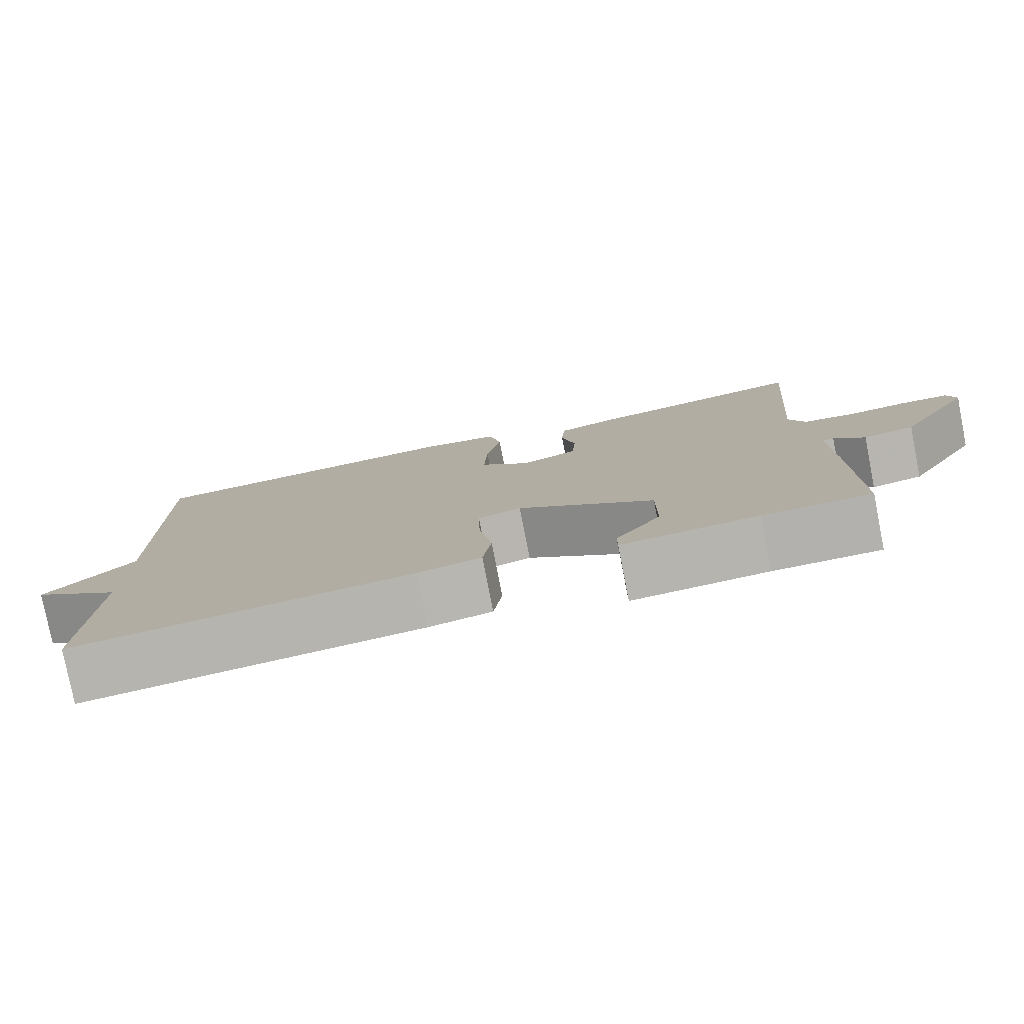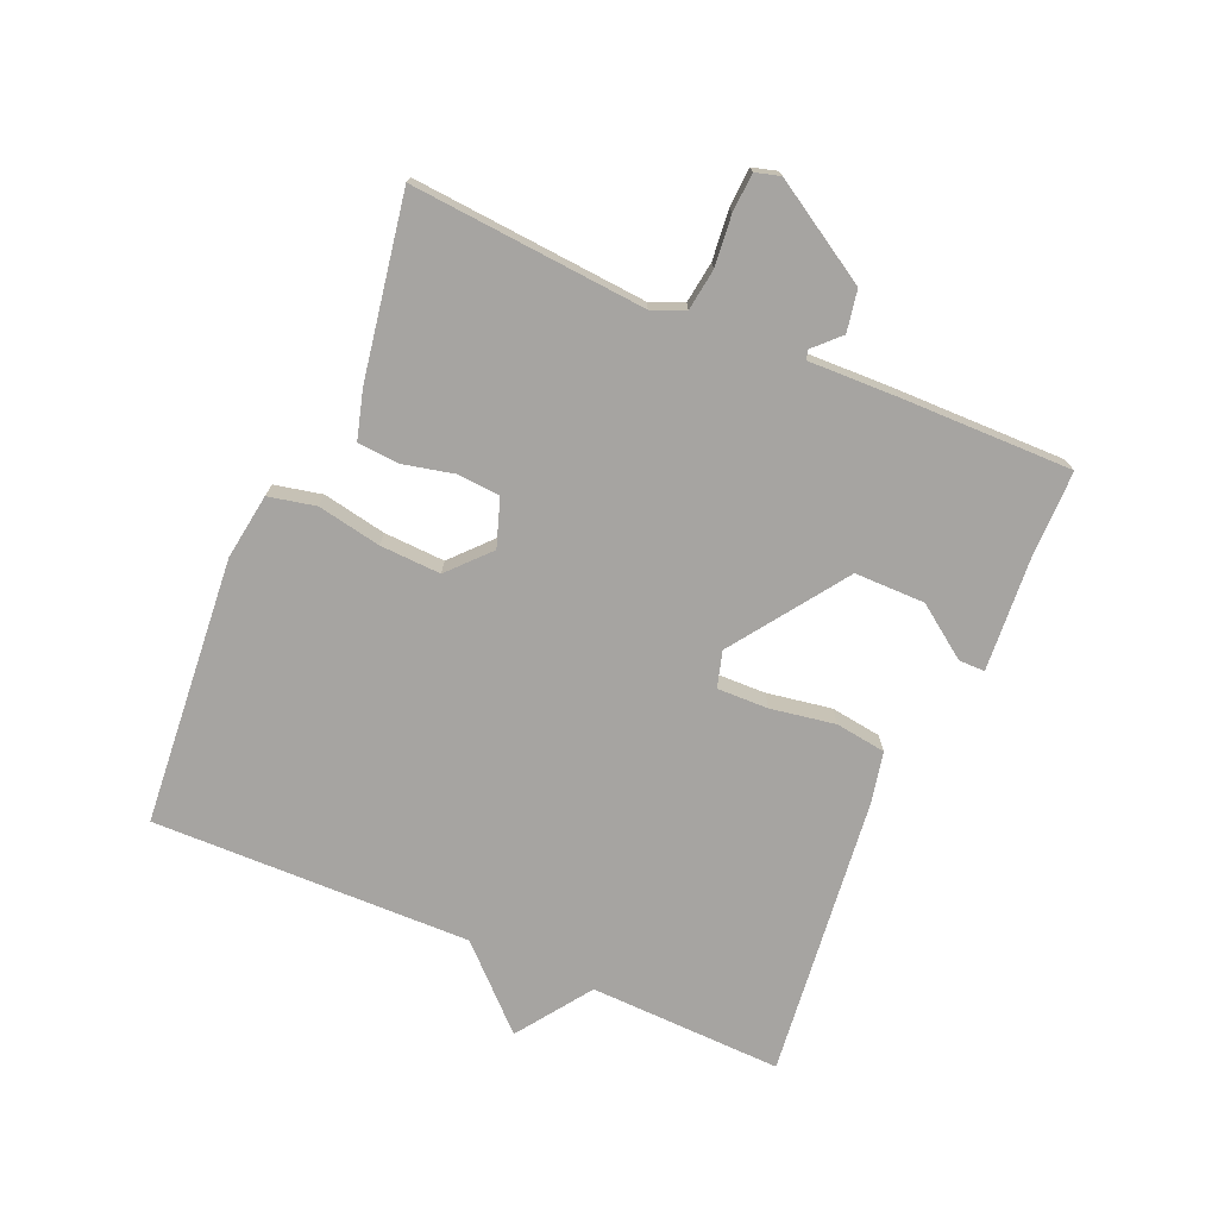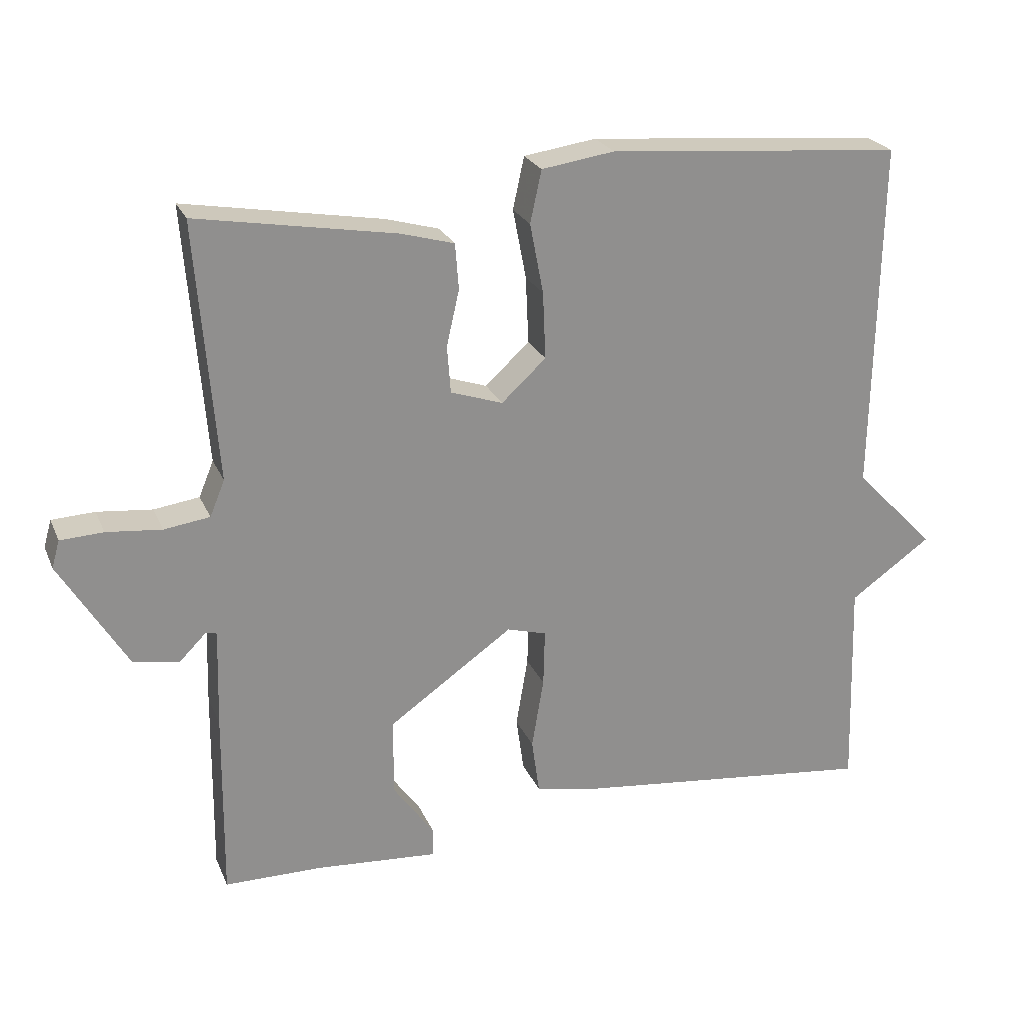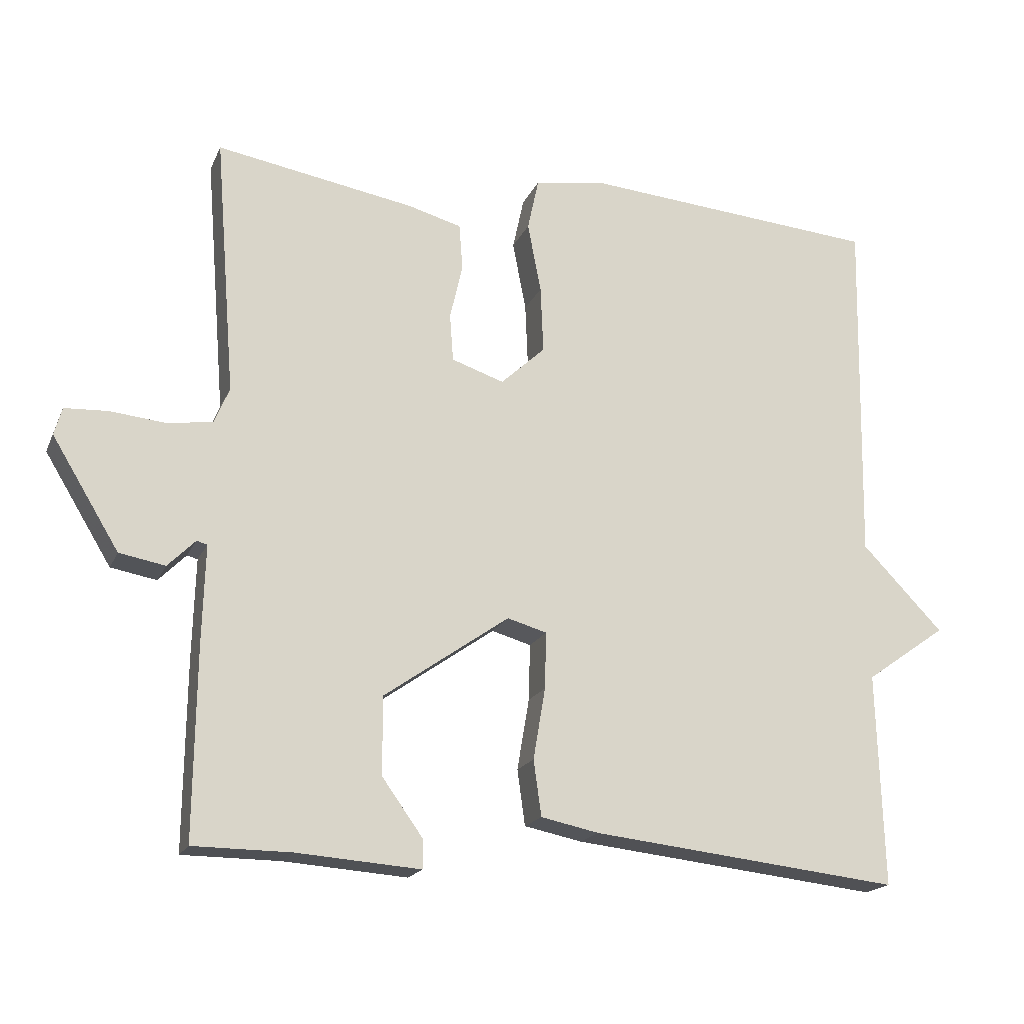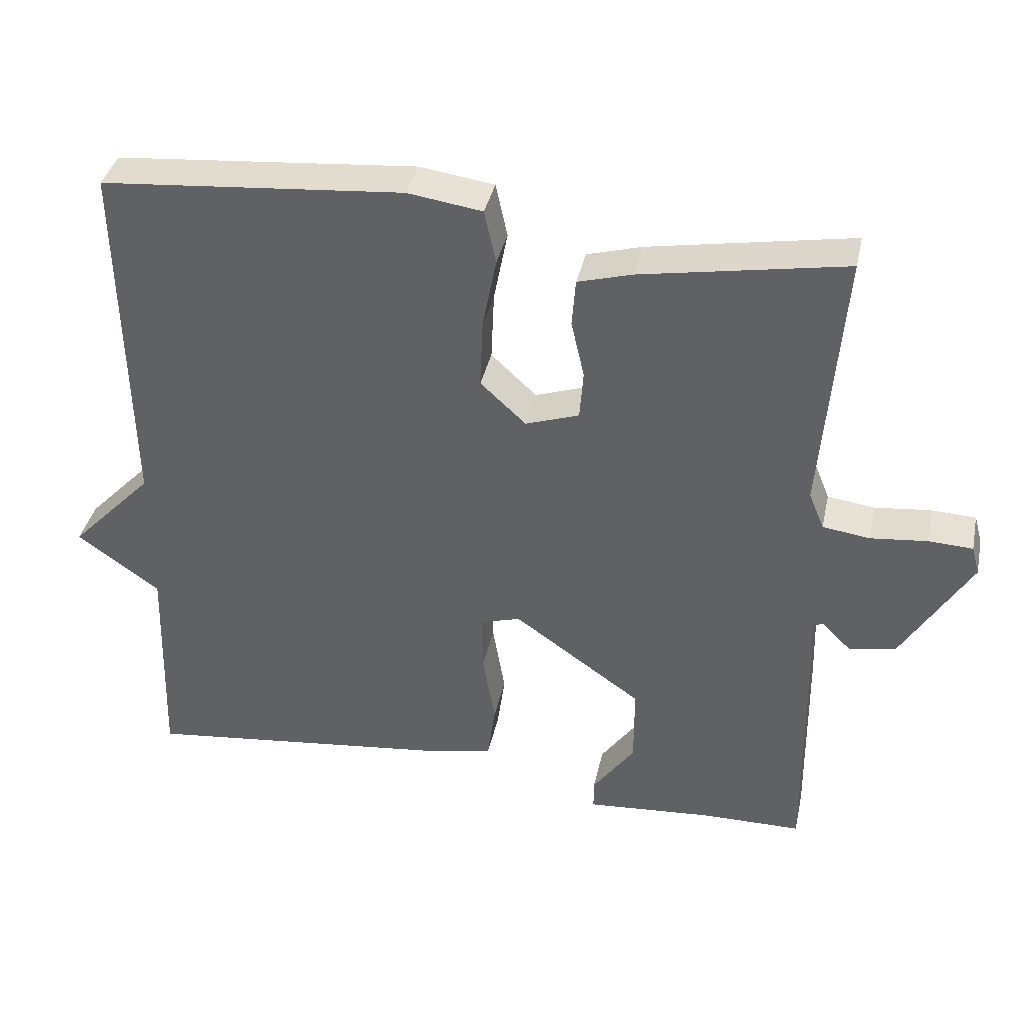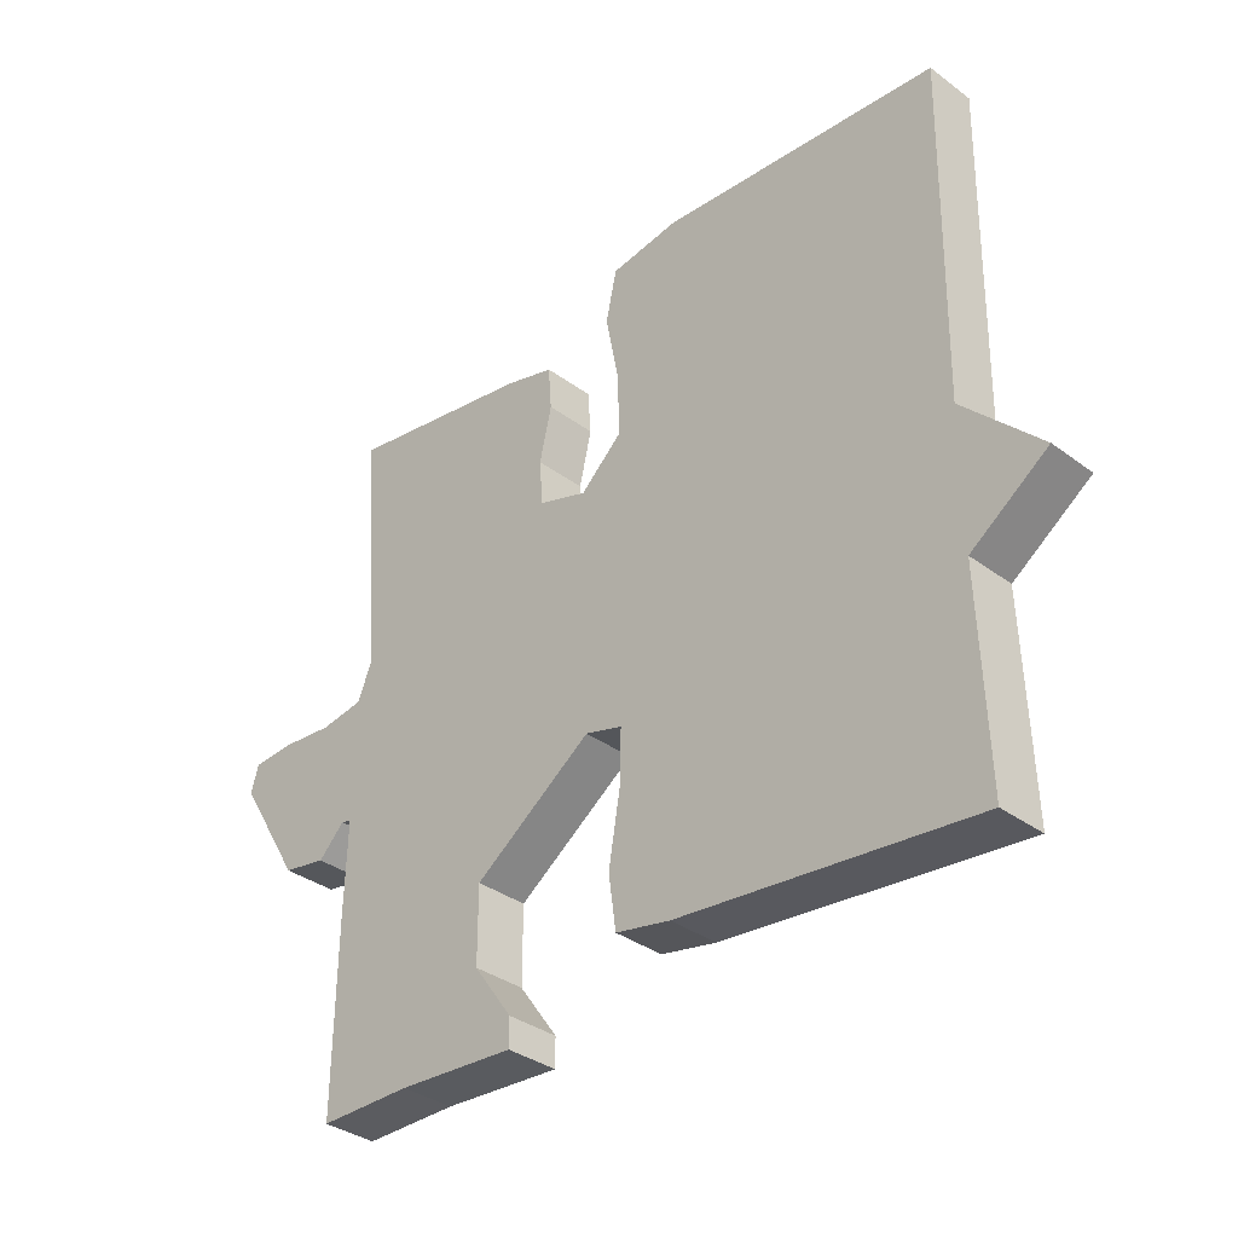
<metadata>
{"format":"obj","ext":"obj","renderer":"f3d","projection":"perspective","resolution":1024,"background":"white","views":[{"elev":-79.1,"azim":11.1,"up":"+Z"},{"elev":-73.5,"azim":66.7,"up":"+Y"},{"elev":24.1,"azim":160.8,"up":"+Z"},{"elev":-18.4,"azim":161.7,"up":"+Z"},{"elev":37.8,"azim":12.1,"up":"+Z"},{"elev":-35.0,"azim":-134.6,"up":"+Z"}]}
</metadata>
<code>
v 0.5 0.07 -0.5
v 0.362 0.07 -0.501
v 0.187 0.07 -0.514
v 0.187 0.07 -0.473
v 0.245 0.07 -0.392
v 0.245 0.07 -0.282
v 0.068 0.07 -0.158
v 0.012 0.07 -0.174
v 0.014 0.07 -0.254
v 0.031 0.07 -0.355
v 0.02 0.07 -0.434
v -0.062 0.07 -0.451
v -0.5 0.07 -0.5
v -0.491 0.07 -0.198
v -0.606 0.07 -0.117
v -0.491 0.07 0.002
v -0.5 0.07 0.5
v -0.082 0.07 0.535
v 0.021 0.07 0.52
v 0.037 0.07 0.446
v 0.018 0.07 0.347
v 0.014 0.07 0.252
v 0.077 0.07 0.194
v 0.151 0.07 0.219
v 0.156 0.07 0.286
v 0.138 0.07 0.365
v 0.143 0.07 0.43
v 0.218 0.07 0.451
v 0.5 0.07 0.5
v 0.471 0.07 0.134
v 0.492 0.07 0.083
v 0.557 0.07 0.074
v 0.635 0.07 0.082
v 0.696 0.07 0.079
v 0.707 0.07 0.04
v 0.612 0.07 -0.116
v 0.547 0.07 -0.128
v 0.508 0.07 -0.089
v 0.493 0.07 -0.093
v 0.497 0.07 -0.232
v 0.5 0 -0.5
v 0.362 0 -0.501
v 0.187 0 -0.514
v 0.187 0 -0.473
v 0.245 0 -0.392
v 0.245 0 -0.282
v 0.068 0 -0.158
v 0.012 0 -0.174
v 0.014 0 -0.254
v 0.031 0 -0.355
v 0.02 0 -0.434
v -0.062 0 -0.451
v -0.5 0 -0.5
v -0.491 0 -0.198
v -0.606 0 -0.117
v -0.491 0 0.002
v -0.5 0 0.5
v -0.082 0 0.535
v 0.021 0 0.52
v 0.037 0 0.446
v 0.018 0 0.347
v 0.014 0 0.252
v 0.077 0 0.194
v 0.151 0 0.219
v 0.156 0 0.286
v 0.138 0 0.365
v 0.143 0 0.43
v 0.218 0 0.451
v 0.5 0 0.5
v 0.471 0 0.134
v 0.492 0 0.083
v 0.557 0 0.074
v 0.635 0 0.082
v 0.696 0 0.079
v 0.707 0 0.04
v 0.612 0 -0.116
v 0.547 0 -0.128
v 0.508 0 -0.089
v 0.493 0 -0.093
v 0.497 0 -0.232
f 39 40 1 2
f 36 37 38
f 35 36 38
f 34 35 38
f 33 34 38
f 32 33 38
f 31 32 38 39
f 30 31 39 2
f 29 30 2
f 28 29 2
f 27 28 2
f 26 27 2
f 25 26 2
f 19 20 21
f 18 19 21
f 17 18 21
f 16 17 21
f 16 21 22
f 15 16 22
f 14 15 22
f 12 13 14
f 11 12 14
f 10 11 14
f 9 10 14
f 8 9 14
f 14 22 23
f 8 14 23
f 7 8 23
f 2 3 4 5
f 2 5 6
f 24 25 2 6
f 6 7 23 24
f 42 41 80 79
f 78 77 76
f 78 76 75
f 78 75 74
f 78 74 73
f 78 73 72
f 79 78 72 71
f 42 79 71 70
f 42 70 69
f 42 69 68
f 42 68 67
f 42 67 66
f 42 66 65
f 61 60 59
f 61 59 58
f 61 58 57
f 61 57 56
f 62 61 56
f 62 56 55
f 62 55 54
f 54 53 52
f 54 52 51
f 54 51 50
f 54 50 49
f 54 49 48
f 63 62 54
f 63 54 48
f 63 48 47
f 45 44 43 42
f 46 45 42
f 46 42 65 64
f 64 63 47 46
f 1 41 42 2
f 2 42 43 3
f 3 43 44 4
f 4 44 45 5
f 5 45 46 6
f 6 46 47 7
f 7 47 48 8
f 8 48 49 9
f 9 49 50 10
f 10 50 51 11
f 11 51 52 12
f 12 52 53 13
f 13 53 54 14
f 14 54 55 15
f 15 55 56 16
f 16 56 57 17
f 17 57 58 18
f 18 58 59 19
f 19 59 60 20
f 20 60 61 21
f 21 61 62 22
f 22 62 63 23
f 23 63 64 24
f 24 64 65 25
f 25 65 66 26
f 26 66 67 27
f 27 67 68 28
f 28 68 69 29
f 29 69 70 30
f 30 70 71 31
f 31 71 72 32
f 32 72 73 33
f 33 73 74 34
f 34 74 75 35
f 35 75 76 36
f 36 76 77 37
f 37 77 78 38
f 38 78 79 39
f 39 79 80 40
f 40 80 41 1

</code>
